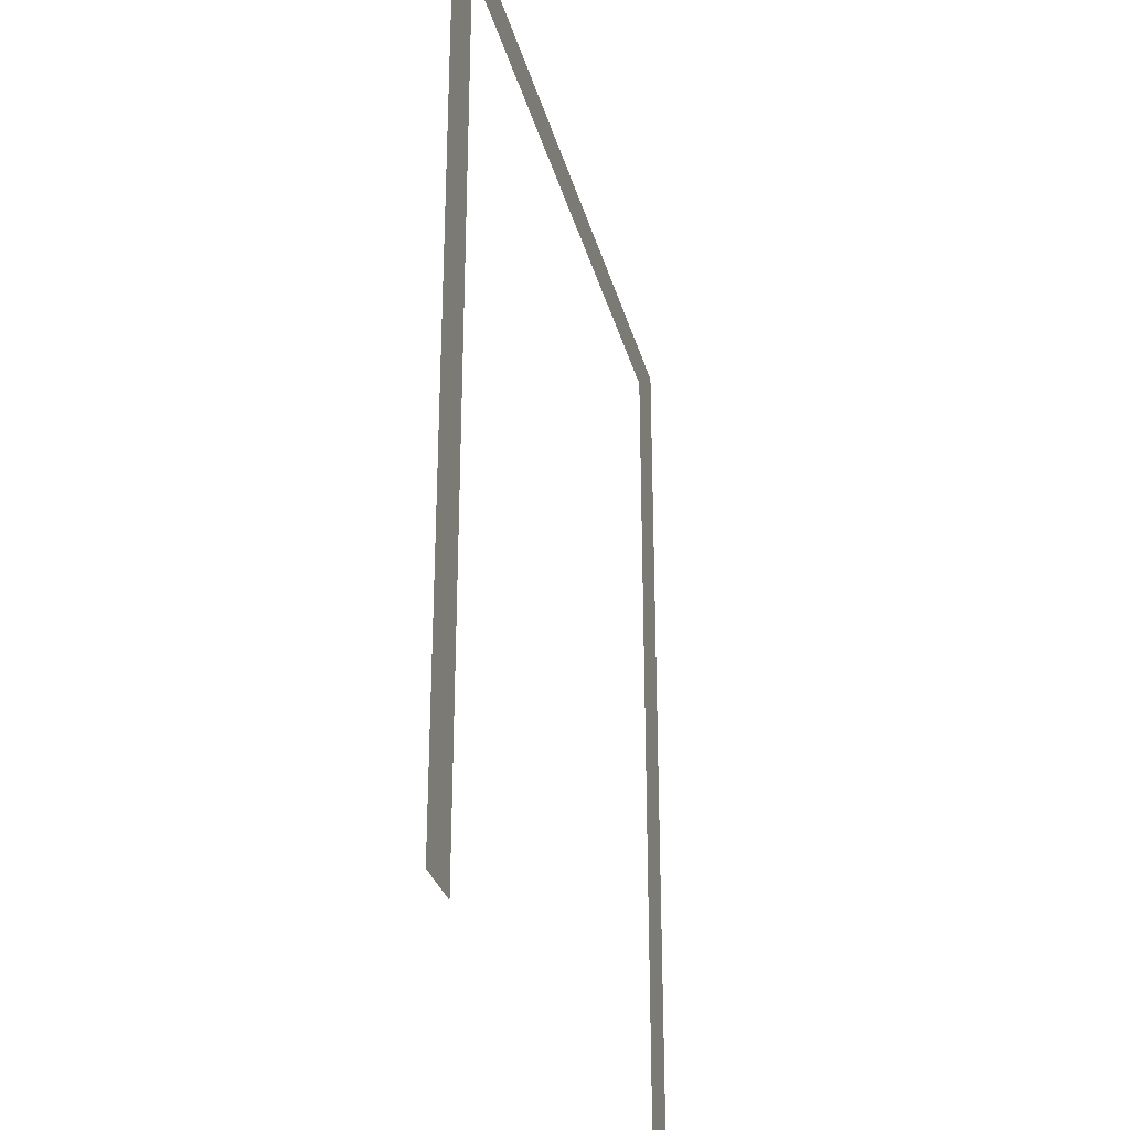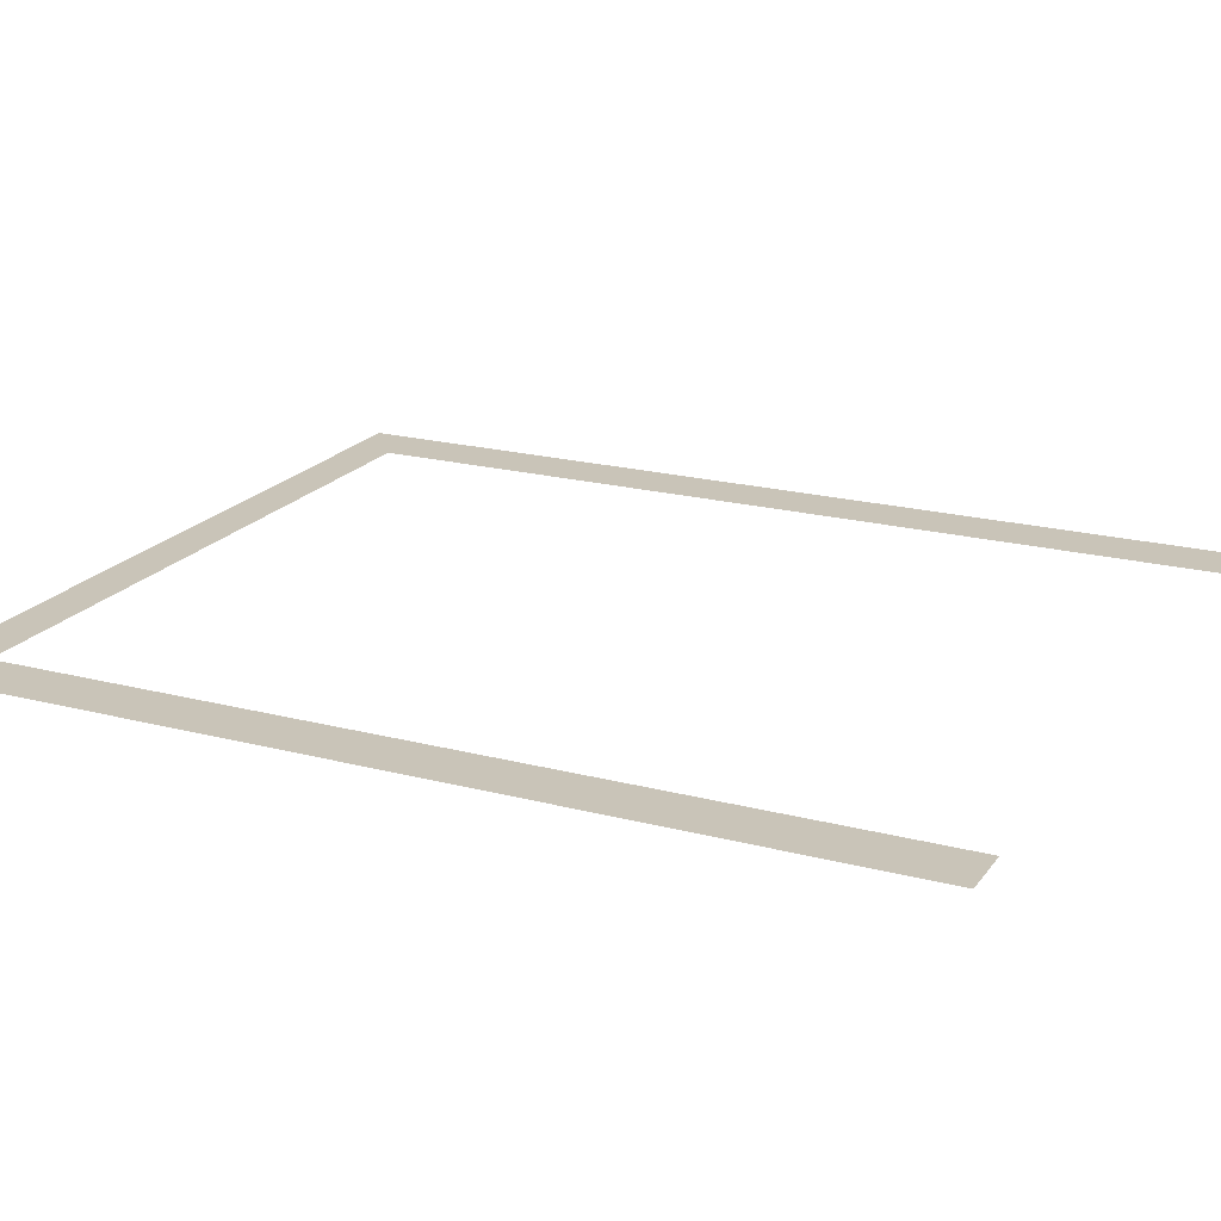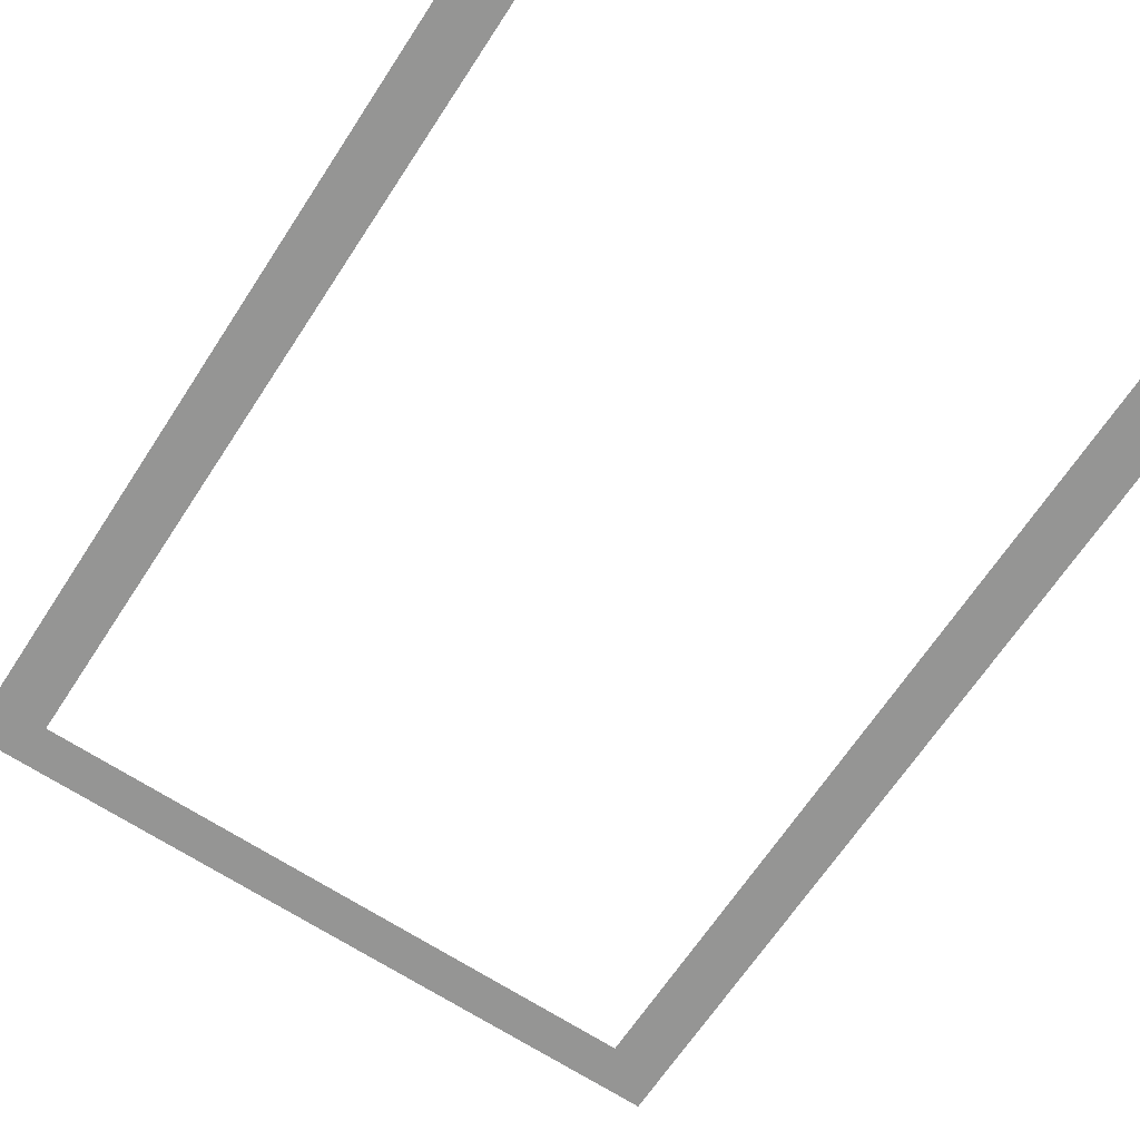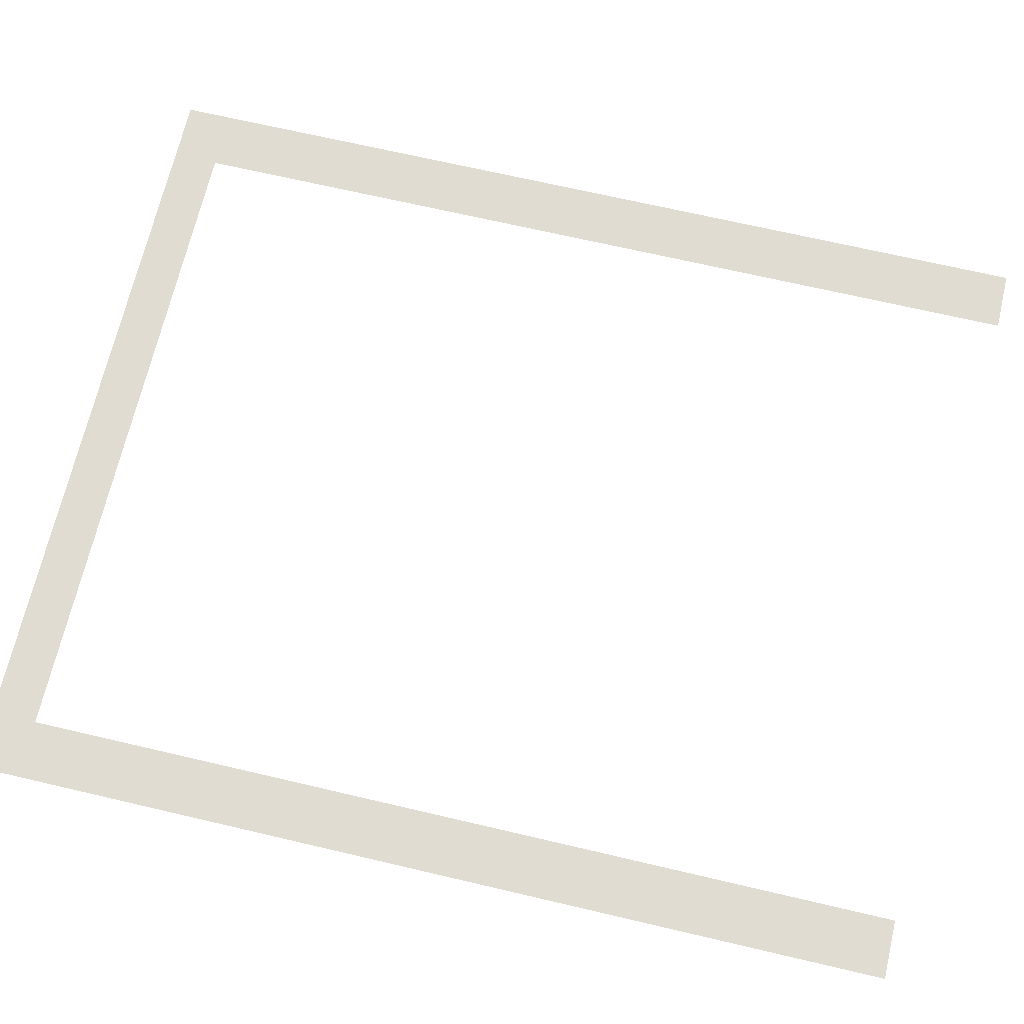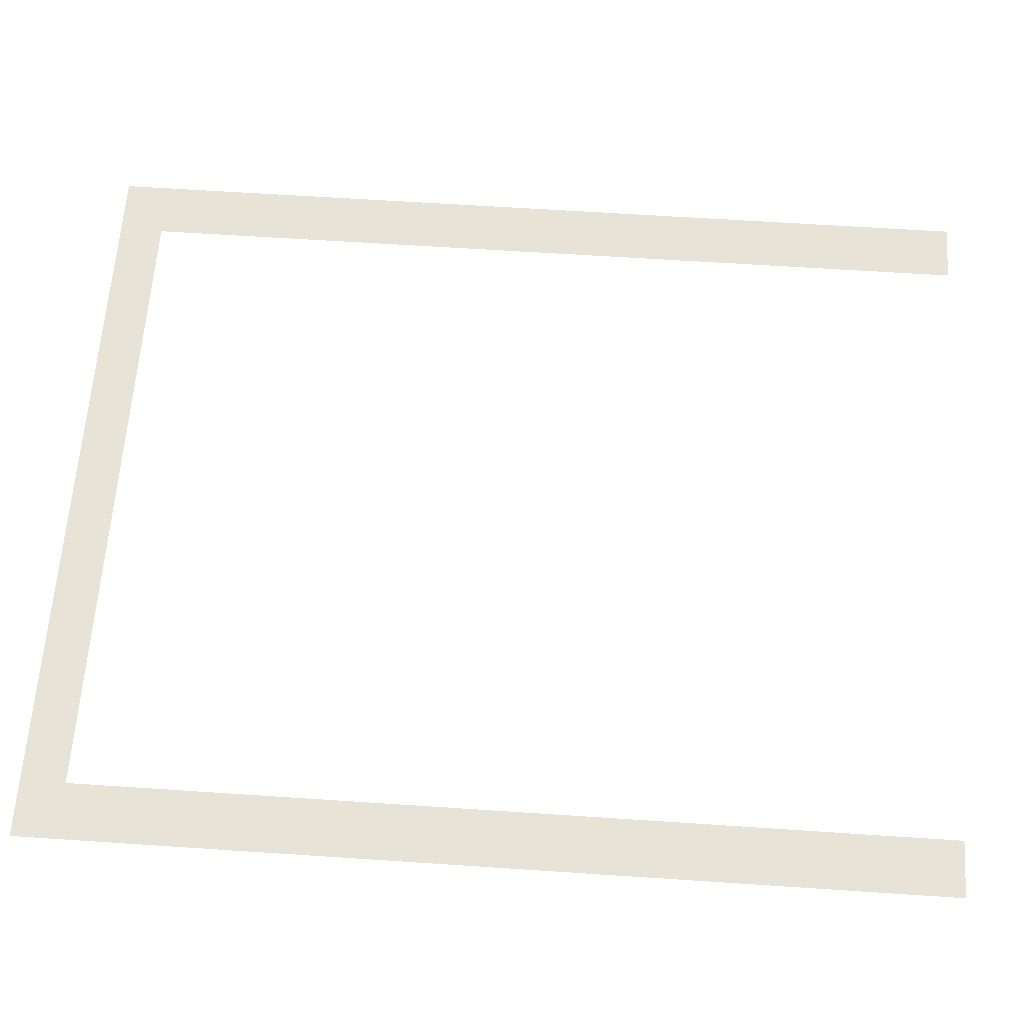
<metadata>
{"format":"obj","ext":"obj","renderer":"f3d","projection":"perspective","resolution":1024,"background":"white","views":[{"elev":-30.4,"azim":-75.8,"up":"+Y"},{"elev":20.2,"azim":-64.3,"up":"+Z"},{"elev":-67.4,"azim":-33.4,"up":"+Z"},{"elev":69.0,"azim":-76.8,"up":"+Z"},{"elev":61.8,"azim":-86.1,"up":"+Z"}]}
</metadata>
<code>
v -100 400 0
v 100 400 0
v 100 388.3 0
v -100 388.3 0
v -85.1 388.3 0
v -85.1 400 0
v 84.77 388.3 0
v 84.77 400 0
v -100 162.4 0
v -85.1 162.4 0
v 84.77 162.4 0
v 100 162.4 0
f 9 10 5 4
f 4 5 6 1
f 6 5 7 8
f 7 11 12 3
f 8 7 3 2

</code>
